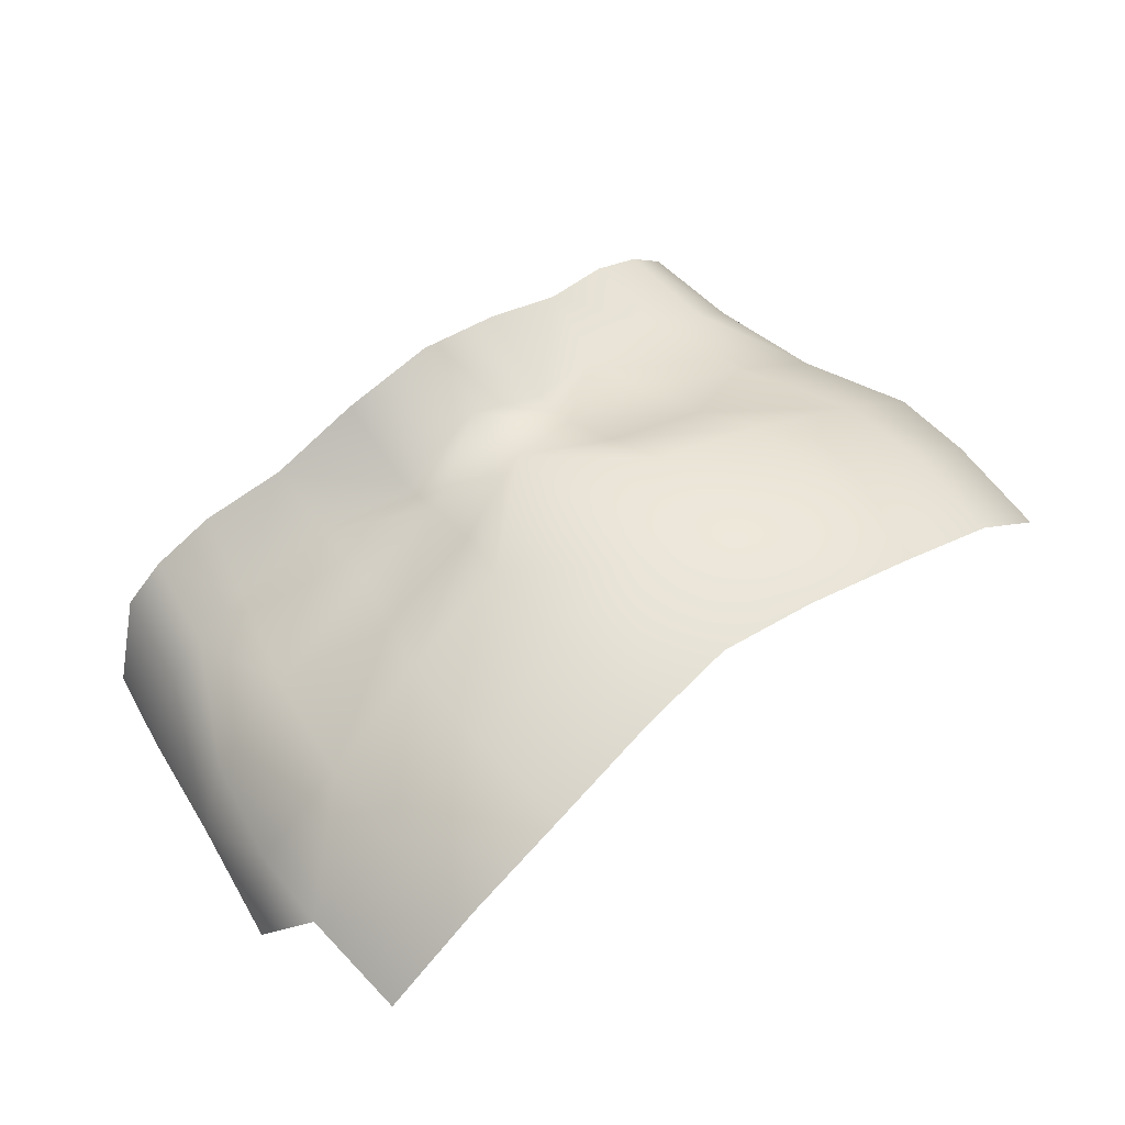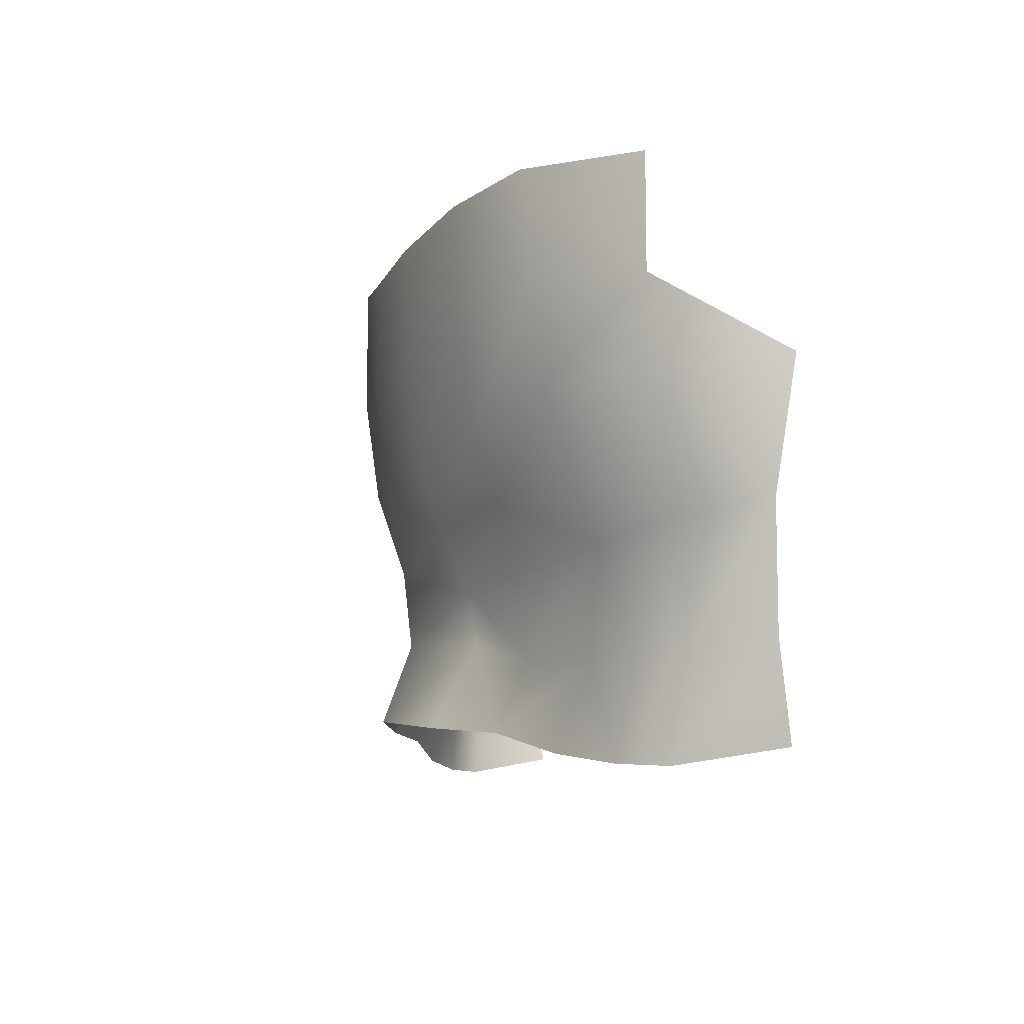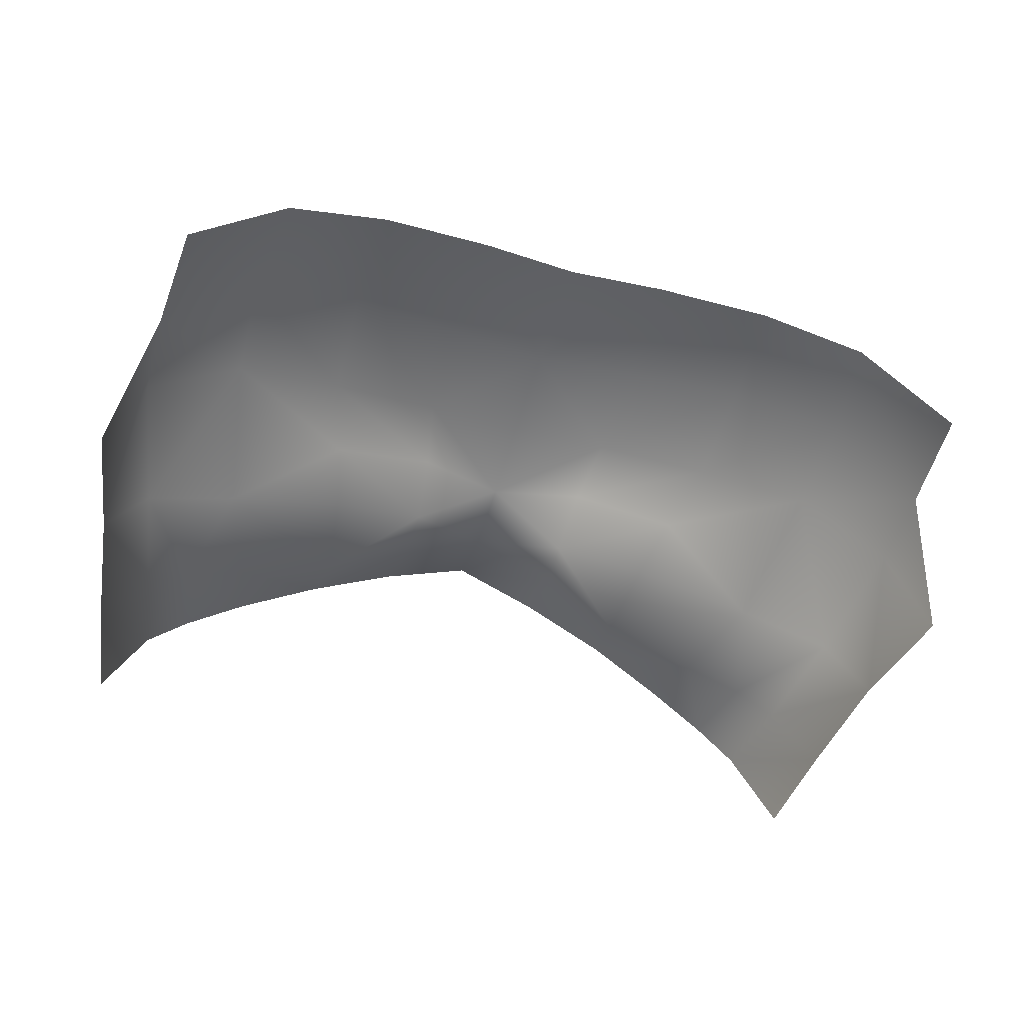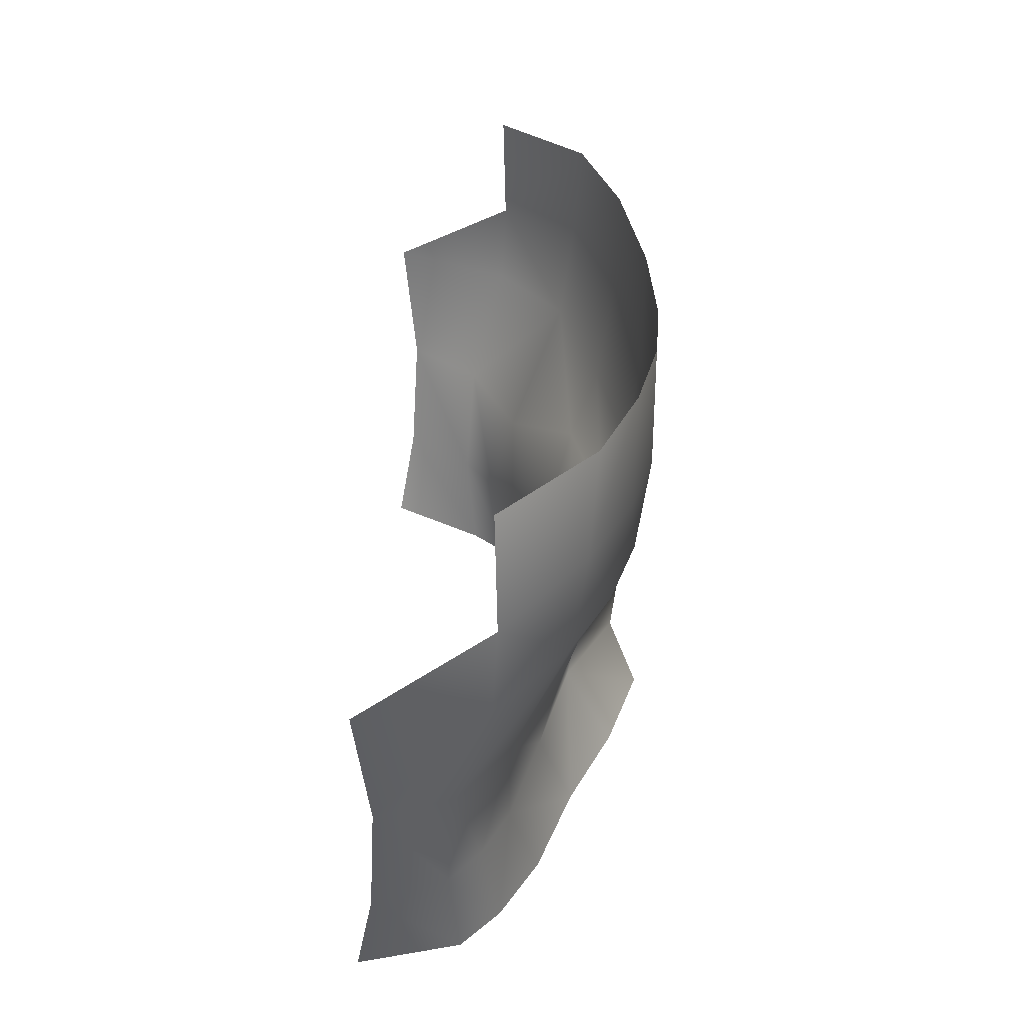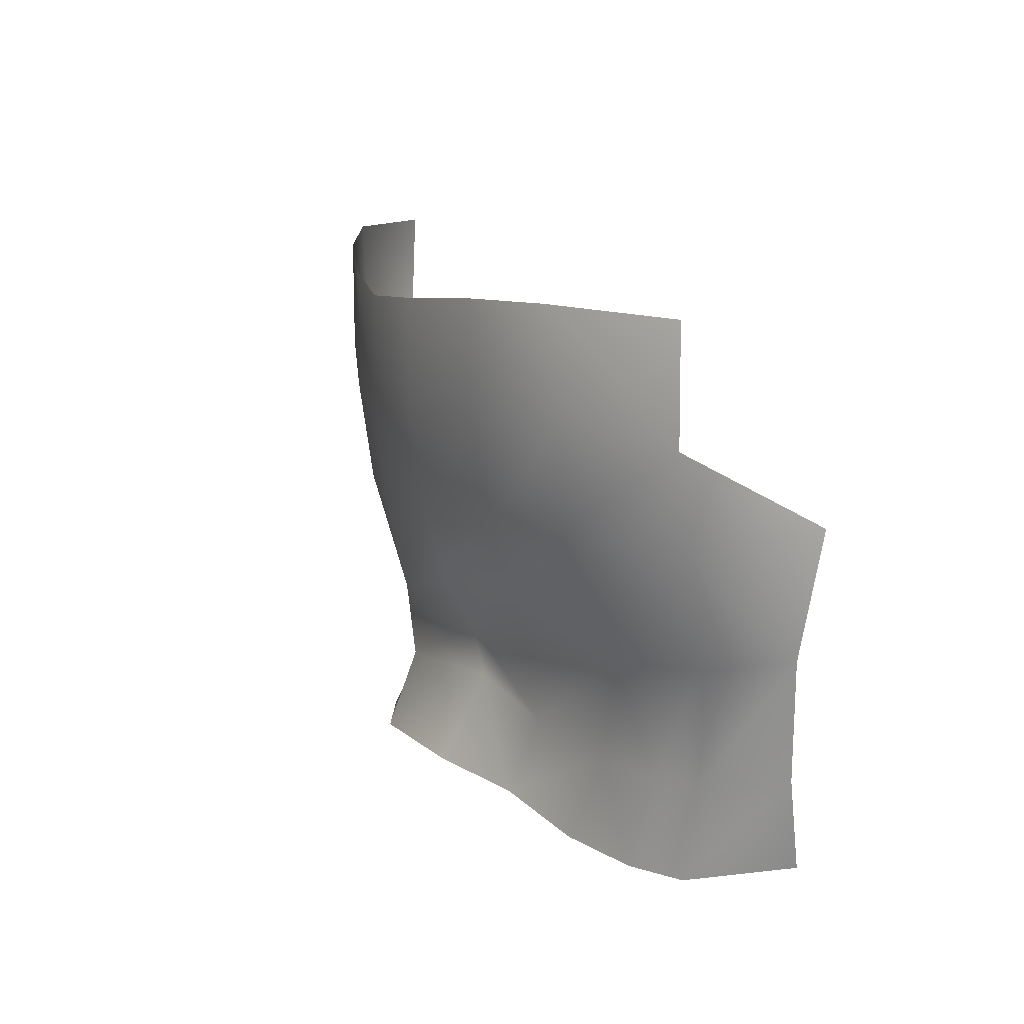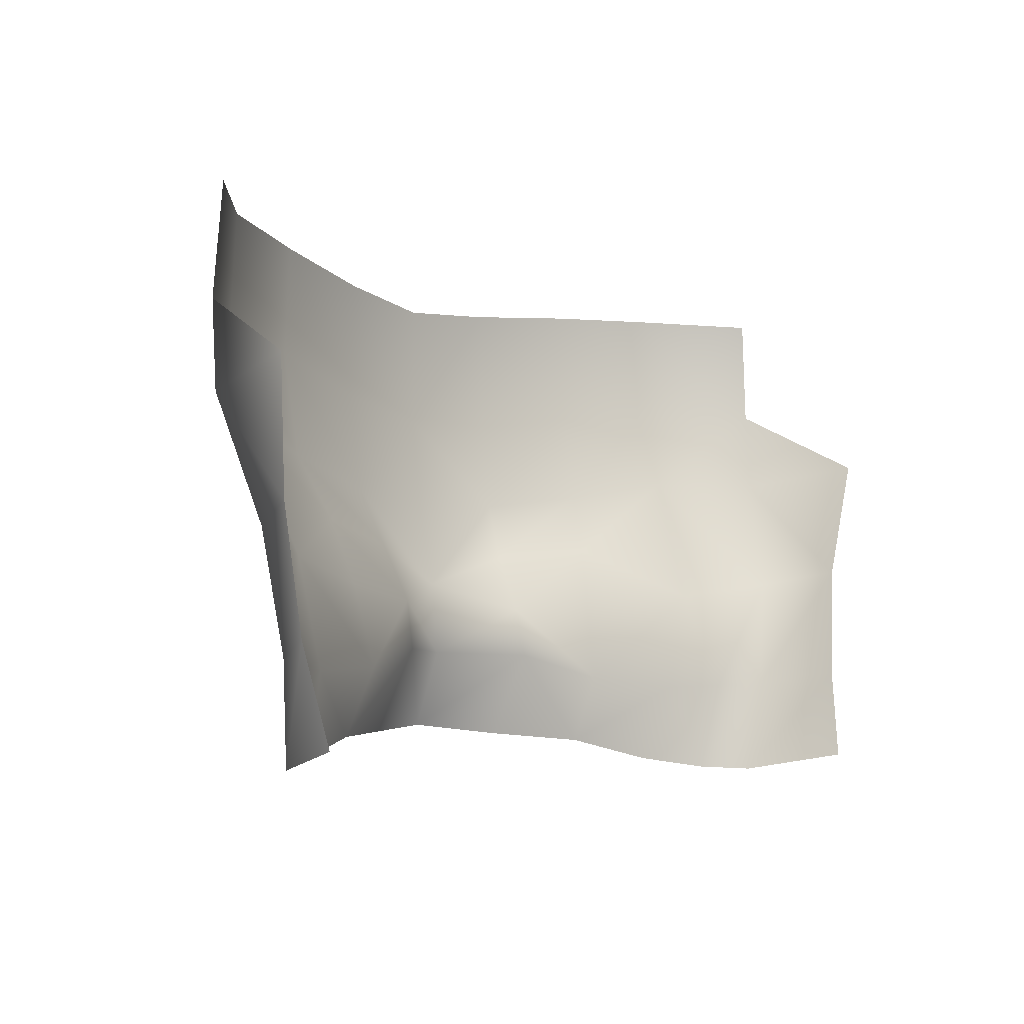
<metadata>
{"format":"obj","ext":"obj","renderer":"f3d","projection":"perspective","resolution":1024,"background":"white","views":[{"elev":58.7,"azim":140.9,"up":"+Z"},{"elev":-7.8,"azim":75.4,"up":"+Y"},{"elev":-49.6,"azim":163.4,"up":"+Z"},{"elev":32.8,"azim":-89.7,"up":"+Y"},{"elev":14.3,"azim":71.9,"up":"+Y"},{"elev":-7.1,"azim":130.9,"up":"+Y"}]}
</metadata>
<code>
g facial_eye_geo
v -0.08978 1.341 0.07711
v -0.0775 1.318 0.0941
v -0.08604 1.321 0.07337
v -0.0805 1.339 0.09199
v -0.09321 1.367 0.07858
v -0.06877 1.318 0.1022
v -0.08477 1.364 0.09392
v -0.0717 1.338 0.09855
v -0.05915 1.338 0.1042
v -0.05582 1.32 0.1104
v -0.03852 1.325 0.1177
v -0.06541 1.36 0.1043
v -0.09051 1.39 0.1013
v -0.0972 1.393 0.07562
v -0.09079 1.408 0.1024
v -0.0708 1.39 0.1162
v -0.03734 1.339 0.1108
v -0.01902 1.344 0.1171
v -0.01946 1.326 0.127
v -6.417e-18 1.328 0.1336
v -0.03958 1.357 0.1146
v -0.01848 1.355 0.1192
v -0.04252 1.371 0.1187
v -6.555e-18 1.345 0.1274
v -1.84e-17 1.36 0.1292
v -0.01972 1.368 0.1255
v -0.04701 1.385 0.1248
v 0.01902 1.344 0.1171
v 0.01946 1.326 0.127
v 0.03852 1.325 0.1177
v 0.01848 1.355 0.1192
v 0.03734 1.339 0.1108
v -0.07156 1.411 0.1192
v -0.02215 1.381 0.1309
v -0.06885 1.433 0.1208
v -0.08905 1.432 0.1019
v -0.04637 1.431 0.1289
v -0.0477 1.408 0.1286
v -0.02272 1.403 0.1338
v -2.082e-17 1.399 0.1355
v -0.02148 1.428 0.1339
v -2.35e-17 1.426 0.1355
v 0.02148 1.428 0.1339
v -1.957e-17 1.378 0.1332
v 0.02272 1.403 0.1338
v 0.04637 1.431 0.1289
v 0.02215 1.381 0.1309
v 0.0477 1.408 0.1286
v 0.01972 1.368 0.1255
v 0.07156 1.411 0.1192
v 0.06885 1.433 0.1208
v 0.04701 1.385 0.1248
v 0.04252 1.371 0.1187
v 0.09079 1.408 0.1024
v 0.08905 1.432 0.1019
v 0.0708 1.39 0.1162
v 0.03958 1.357 0.1146
v 0.06541 1.36 0.1043
v 0.09051 1.39 0.1013
v 0.0972 1.393 0.07562
v 0.09321 1.367 0.07858
v 0.08477 1.364 0.09392
v 0.05915 1.338 0.1042
v 0.05582 1.32 0.1104
v 0.06877 1.318 0.1022
v 0.0717 1.338 0.09855
v 0.0805 1.339 0.09199
v 0.08978 1.341 0.07711
v 0.0775 1.318 0.0941
v 0.08604 1.321 0.07337
g facial_eye_geo_0
f 3 2 1
f 2 4 1
f 5 1 4
f 2 6 4
f 7 5 4
f 6 8 4
f 8 7 4
f 9 8 6
f 10 9 6
f 10 11 9
f 9 12 8
f 7 8 12
f 13 5 7
f 13 14 5
f 15 14 13
f 7 16 13
f 12 16 7
f 13 16 15
f 11 17 9
f 9 17 12
f 17 11 18
f 11 19 18
f 19 20 18
f 17 21 12
f 17 18 22
f 17 22 21
f 12 21 23
f 12 23 16
f 21 22 23
f 20 24 18
f 18 24 22
f 25 22 24
f 23 22 26
f 26 22 25
f 27 16 23
f 23 26 27
f 24 20 28
f 20 29 28
f 29 30 28
f 24 28 31
f 31 25 24
f 30 32 28
f 28 32 31
f 16 27 33
f 16 33 15
f 34 27 26
f 26 25 34
f 15 33 35
f 36 15 35
f 35 33 37
f 27 38 33
f 33 38 37
f 27 34 38
f 38 39 37
f 34 39 38
f 40 39 34
f 39 41 37
f 41 39 40
f 42 41 40
f 43 42 40
f 44 34 25
f 44 40 34
f 45 43 40
f 43 45 46
f 40 44 47
f 47 44 25
f 45 40 47
f 45 48 46
f 45 47 48
f 25 49 47
f 31 49 25
f 48 50 46
f 50 51 46
f 47 52 48
f 52 47 49
f 48 52 50
f 31 53 49
f 49 53 52
f 50 54 51
f 54 55 51
f 52 56 50
f 50 56 54
f 56 52 53
f 31 57 53
f 31 32 57
f 57 58 53
f 57 32 58
f 53 58 56
f 56 59 54
f 60 54 59
f 60 59 61
f 56 62 59
f 61 59 62
f 56 58 62
f 32 63 58
f 32 30 63
f 30 64 63
f 63 64 65
f 58 63 66
f 66 62 58
f 66 63 65
f 61 62 67
f 62 66 67
f 66 65 67
f 68 61 67
f 65 69 67
f 67 69 68
f 69 70 68

</code>
